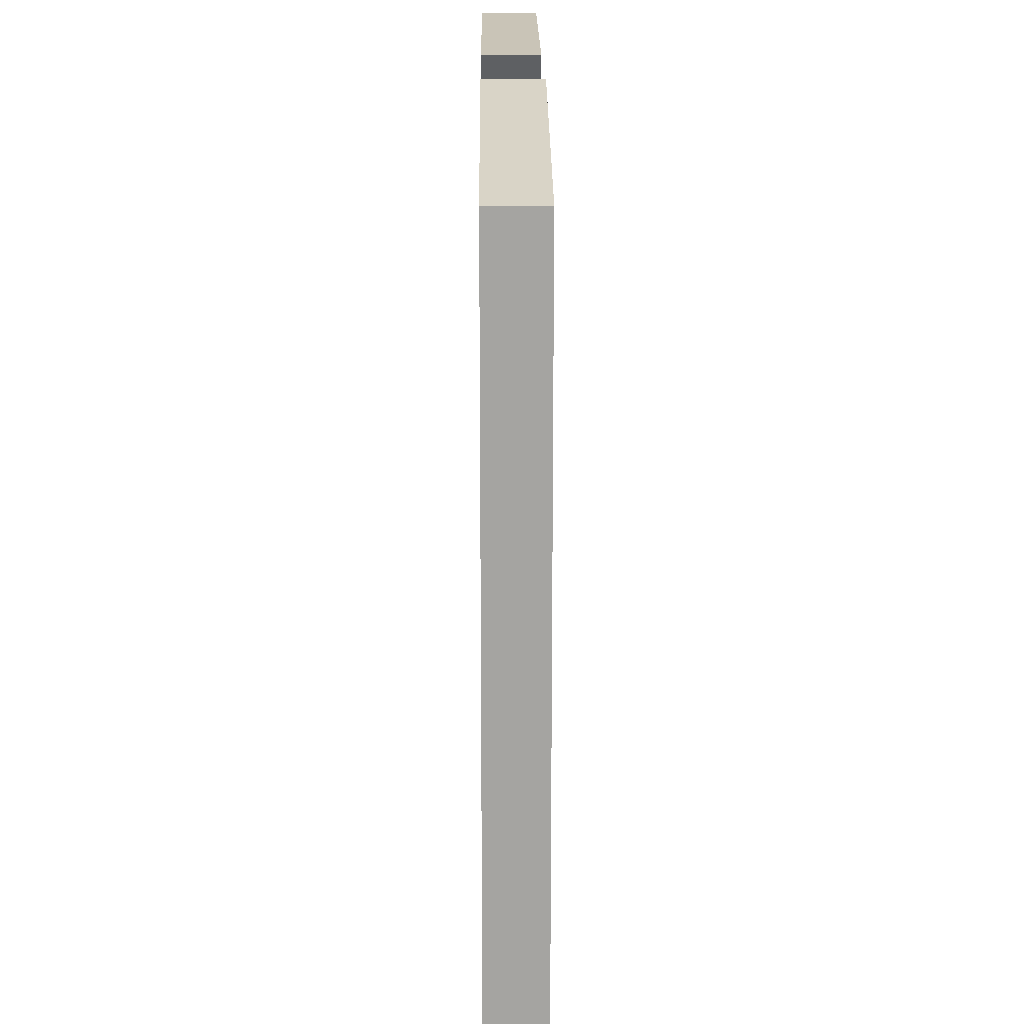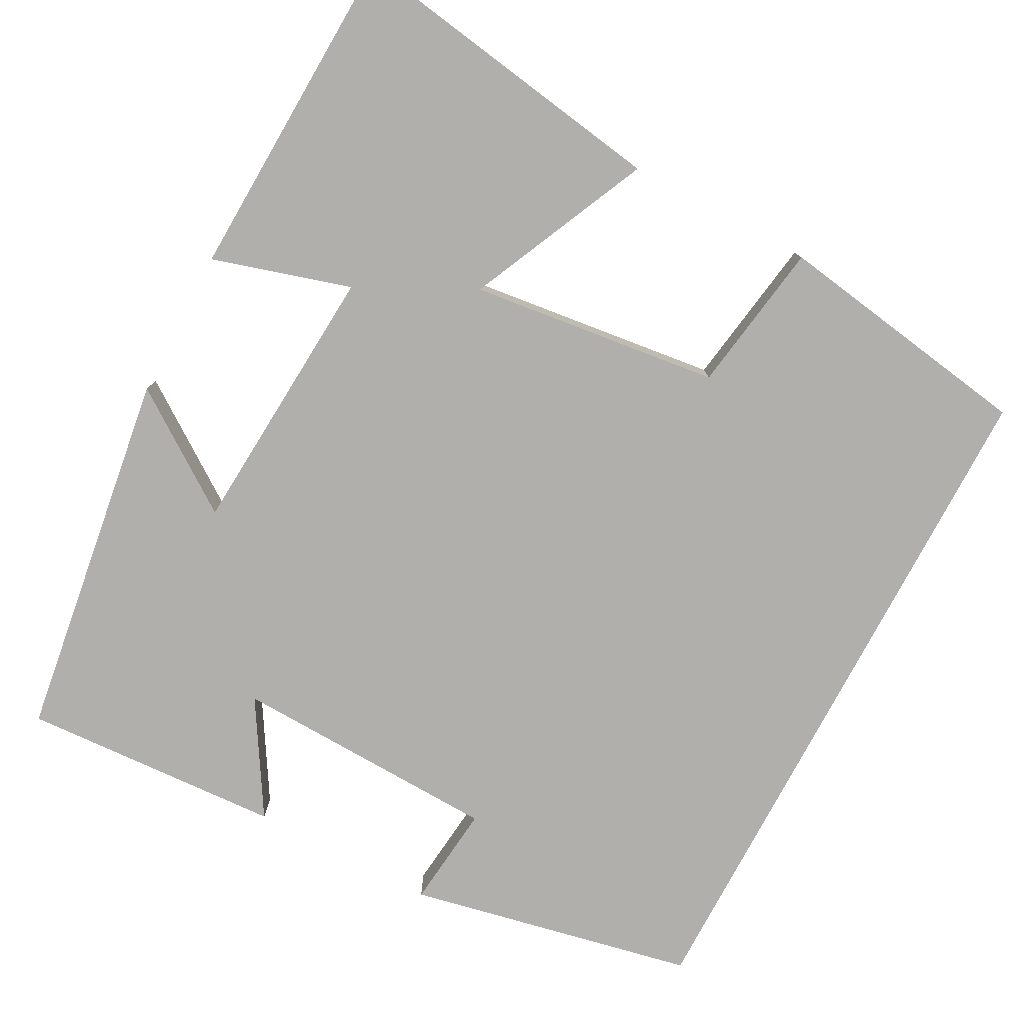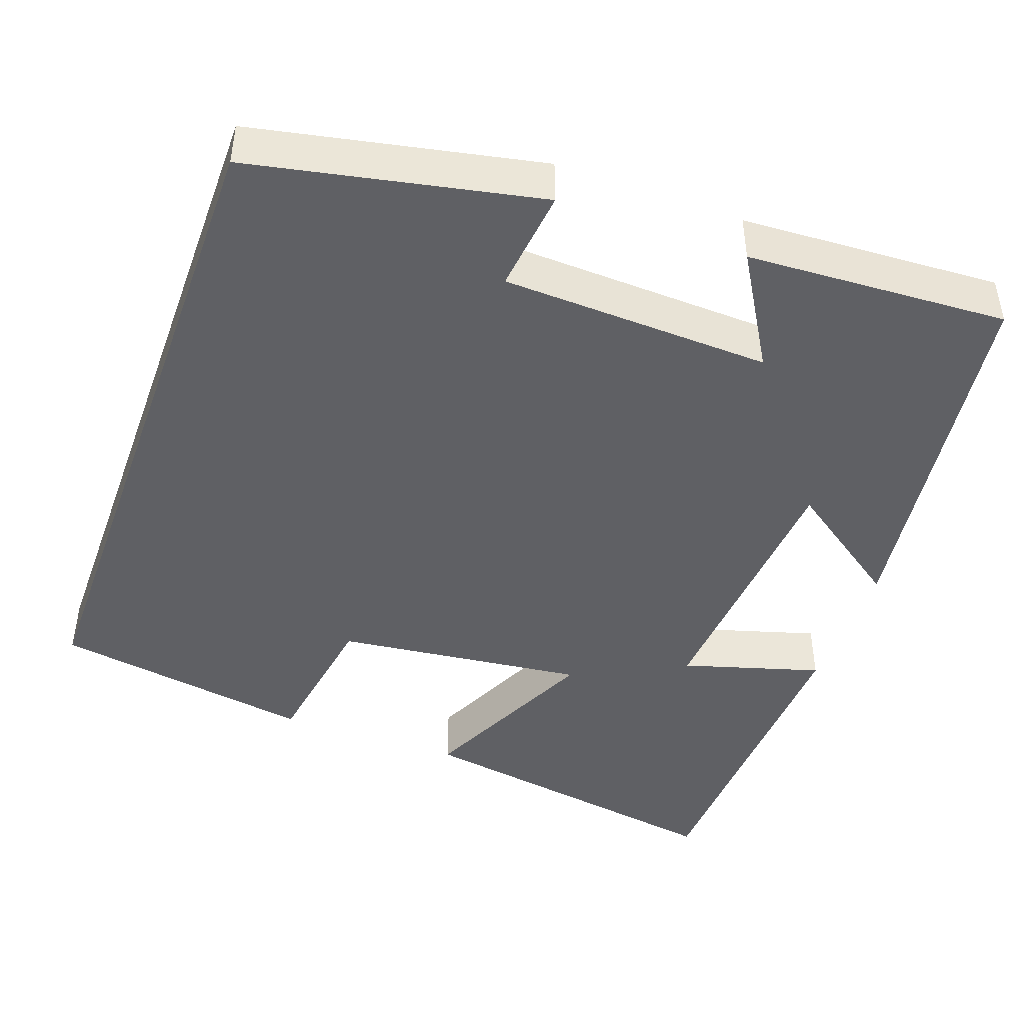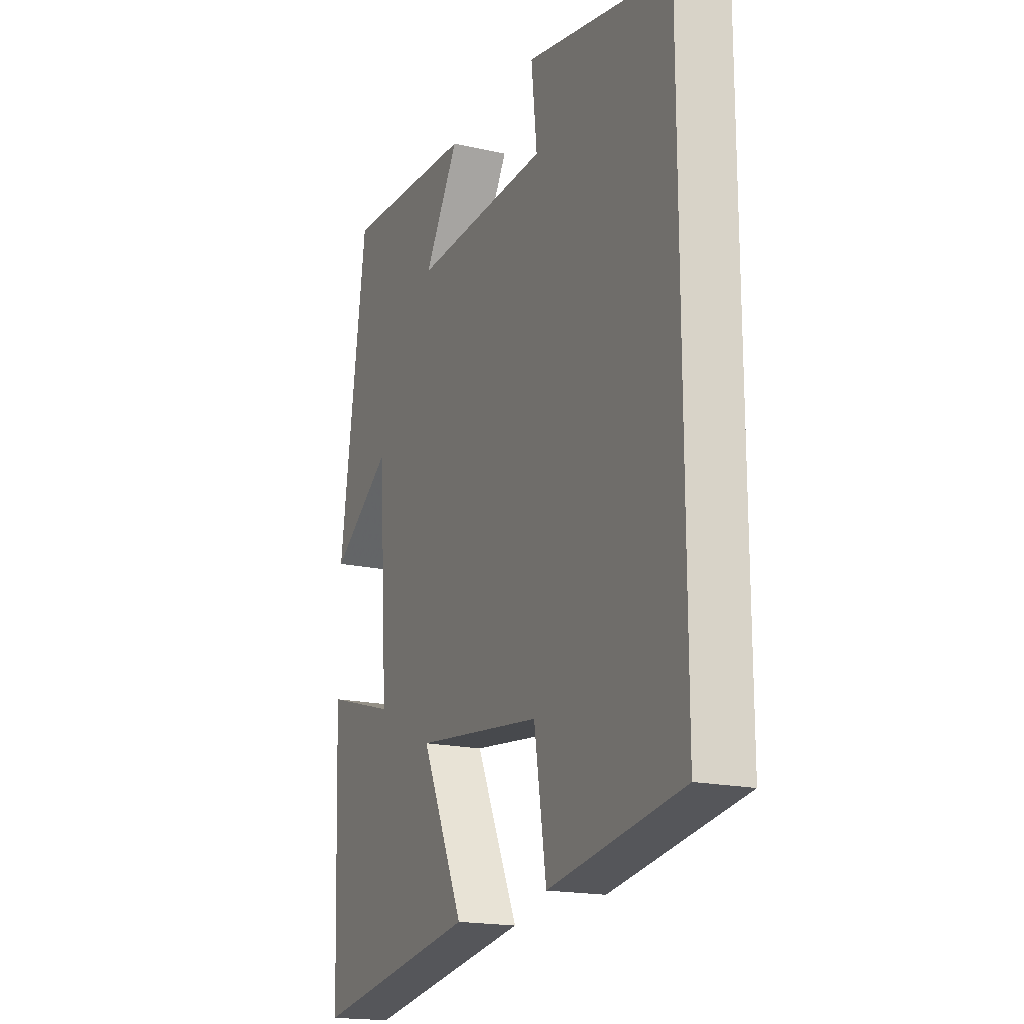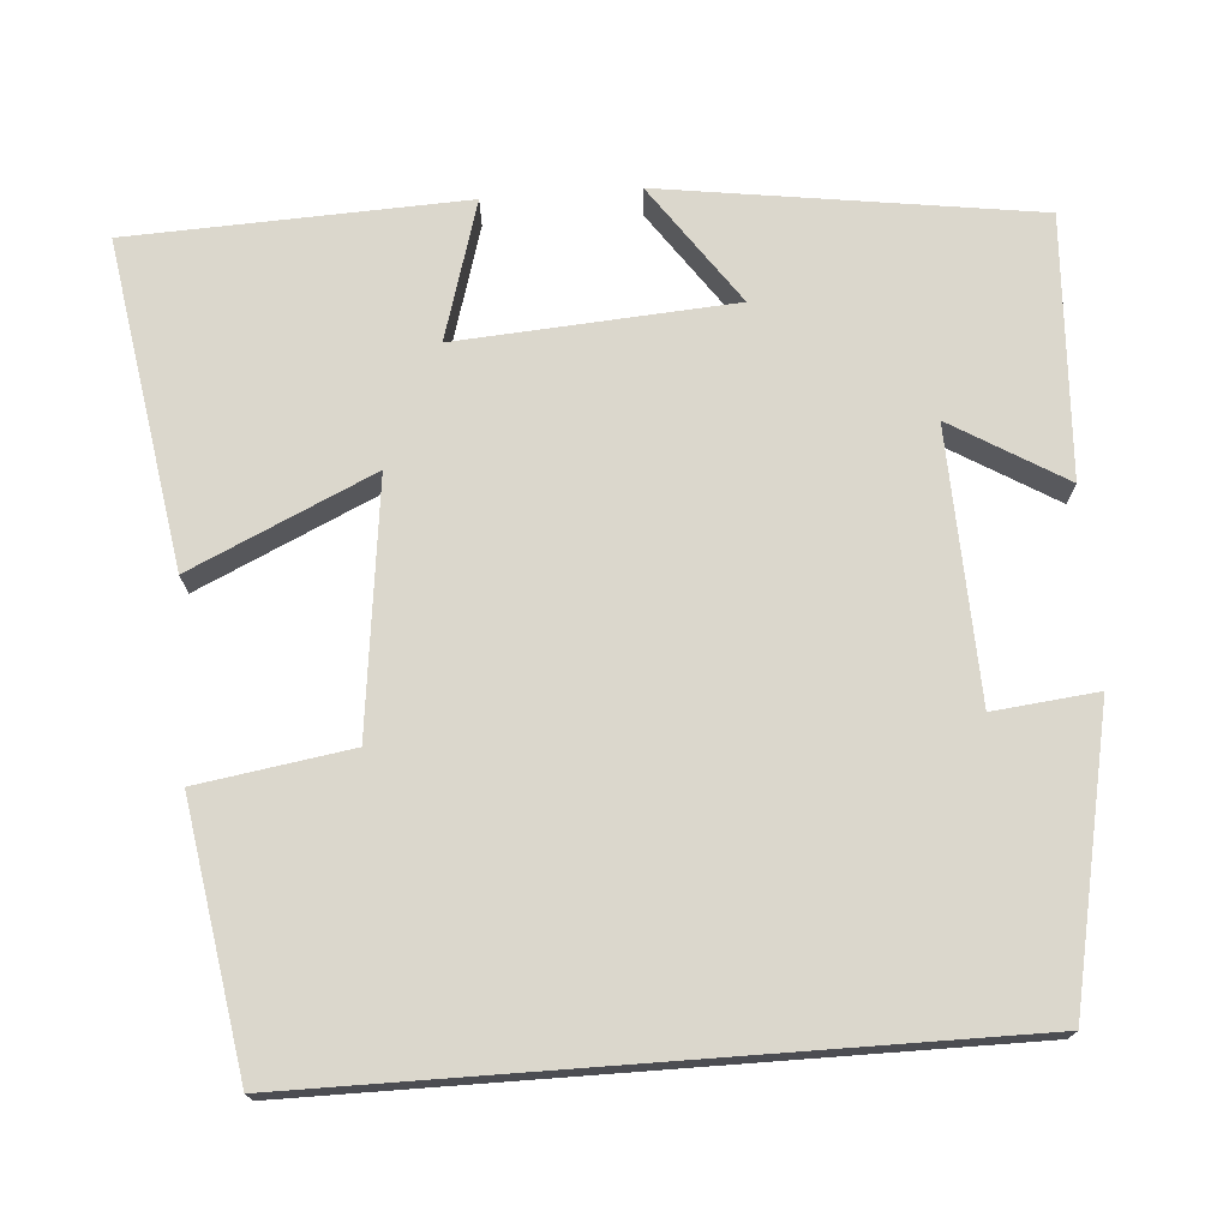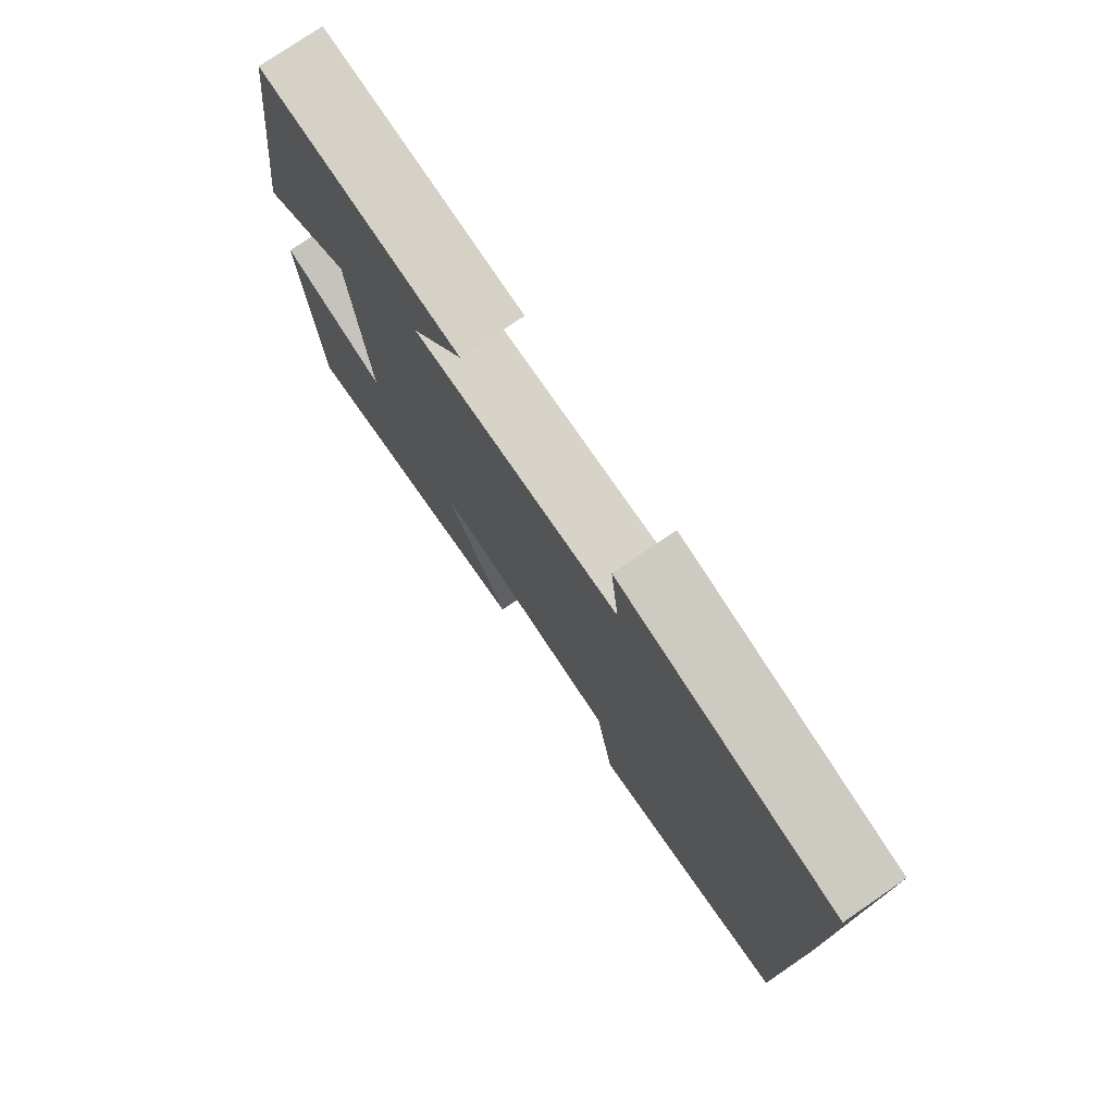
<metadata>
{"format":"obj","ext":"obj","renderer":"f3d","projection":"perspective","resolution":1024,"background":"white","views":[{"elev":16.8,"azim":-90.5,"up":"+Z"},{"elev":-78.2,"azim":152.1,"up":"+Y"},{"elev":-45.0,"azim":-19.9,"up":"+Y"},{"elev":-18.2,"azim":-113.8,"up":"+Z"},{"elev":73.2,"azim":-94.3,"up":"+Y"},{"elev":77.3,"azim":-124.3,"up":"+Z"}]}
</metadata>
<code>
v 0.483 0.07 -0.566
v 0.071 0.07 -0.5
v 0.177 0.07 -0.27
v -0.139 0.07 -0.308
v -0.169 0.07 -0.5
v -0.5 0.07 -0.447
v -0.5 0.07 0.425
v -0.137 0.07 0.5
v -0.151 0.07 0.369
v 0.189 0.07 0.357
v 0.103 0.07 0.5
v 0.433 0.07 0.518
v 0.5 0.07 0.047
v 0.349 0.07 0.153
v 0.325 0.07 -0.195
v 0.5 0.07 -0.143
v 0.483 0 -0.566
v 0.071 0 -0.5
v 0.177 0 -0.27
v -0.139 0 -0.308
v -0.169 0 -0.5
v -0.5 0 -0.447
v -0.5 0 0.425
v -0.137 0 0.5
v -0.151 0 0.369
v 0.189 0 0.357
v 0.103 0 0.5
v 0.433 0 0.518
v 0.5 0 0.047
v 0.349 0 0.153
v 0.325 0 -0.195
v 0.5 0 -0.143
f 1 2 3
f 16 1 3
f 15 16 3
f 14 15 3 4
f 12 13 14
f 11 12 14
f 10 11 14
f 9 10 14 4
f 6 7 8 9
f 4 5 6 9
f 19 18 17
f 19 17 32
f 19 32 31
f 20 19 31 30
f 30 29 28
f 30 28 27
f 30 27 26
f 20 30 26 25
f 25 24 23 22
f 25 22 21 20
f 1 17 18 2
f 2 18 19 3
f 3 19 20 4
f 4 20 21 5
f 5 21 22 6
f 6 22 23 7
f 7 23 24 8
f 8 24 25 9
f 9 25 26 10
f 10 26 27 11
f 11 27 28 12
f 12 28 29 13
f 13 29 30 14
f 14 30 31 15
f 15 31 32 16
f 16 32 17 1

</code>
